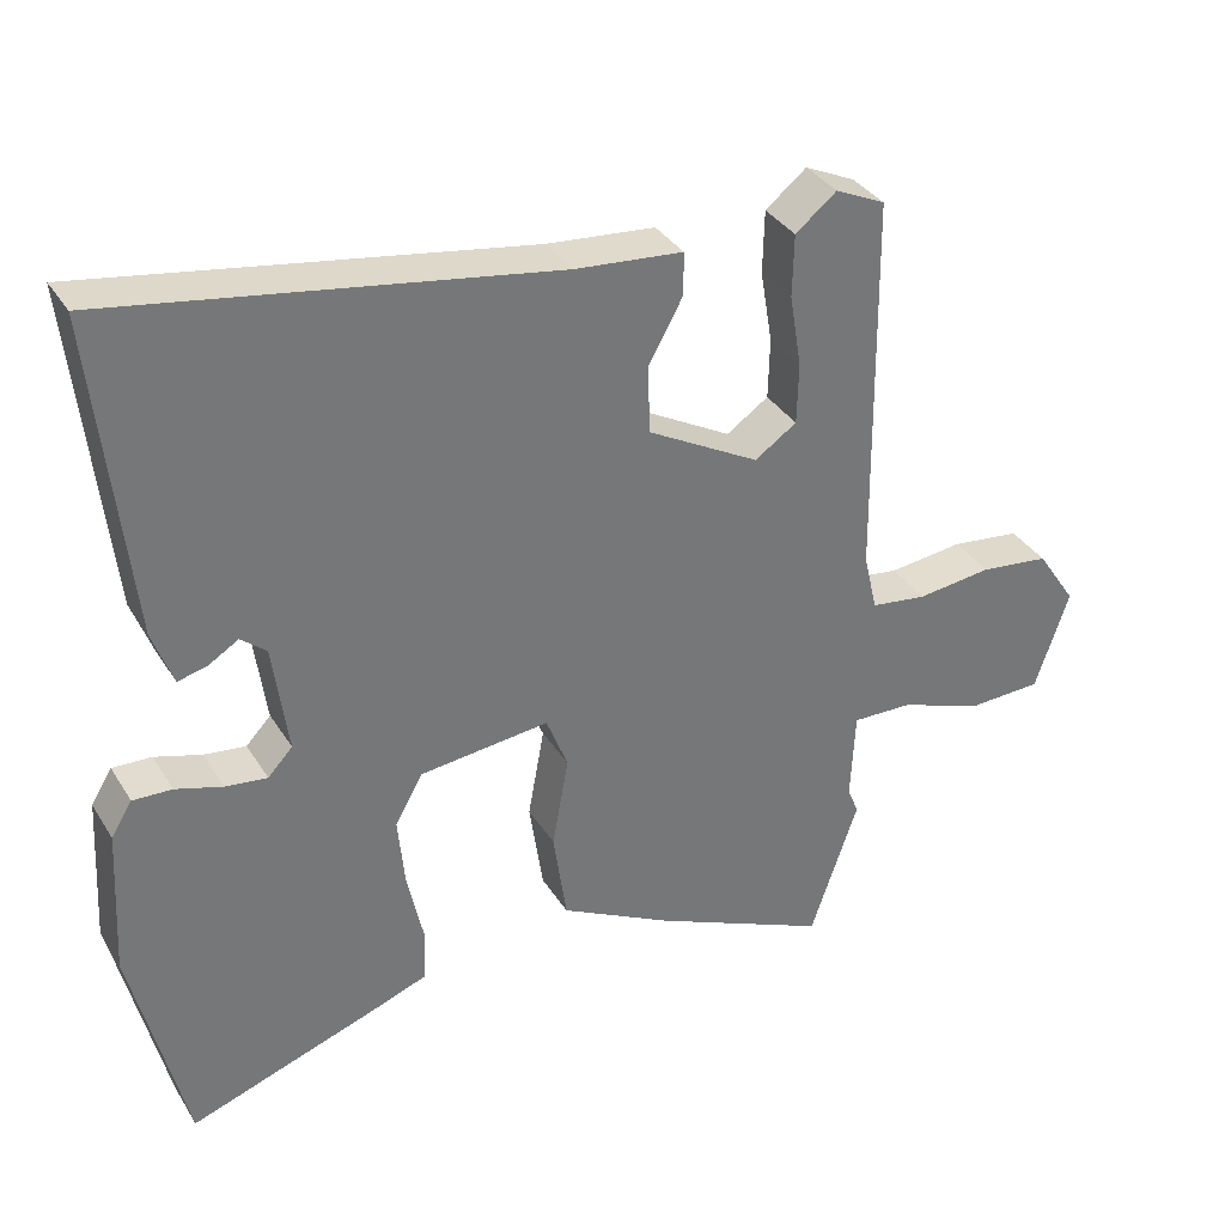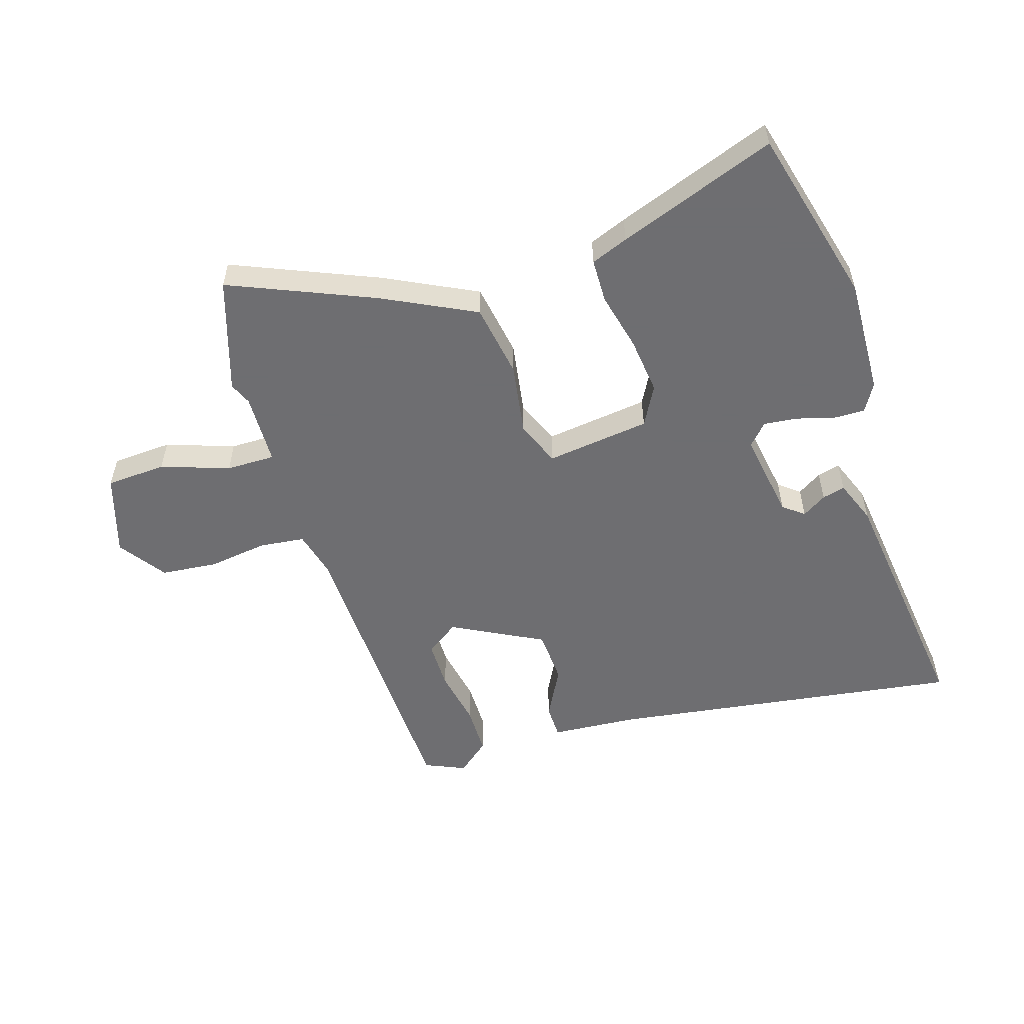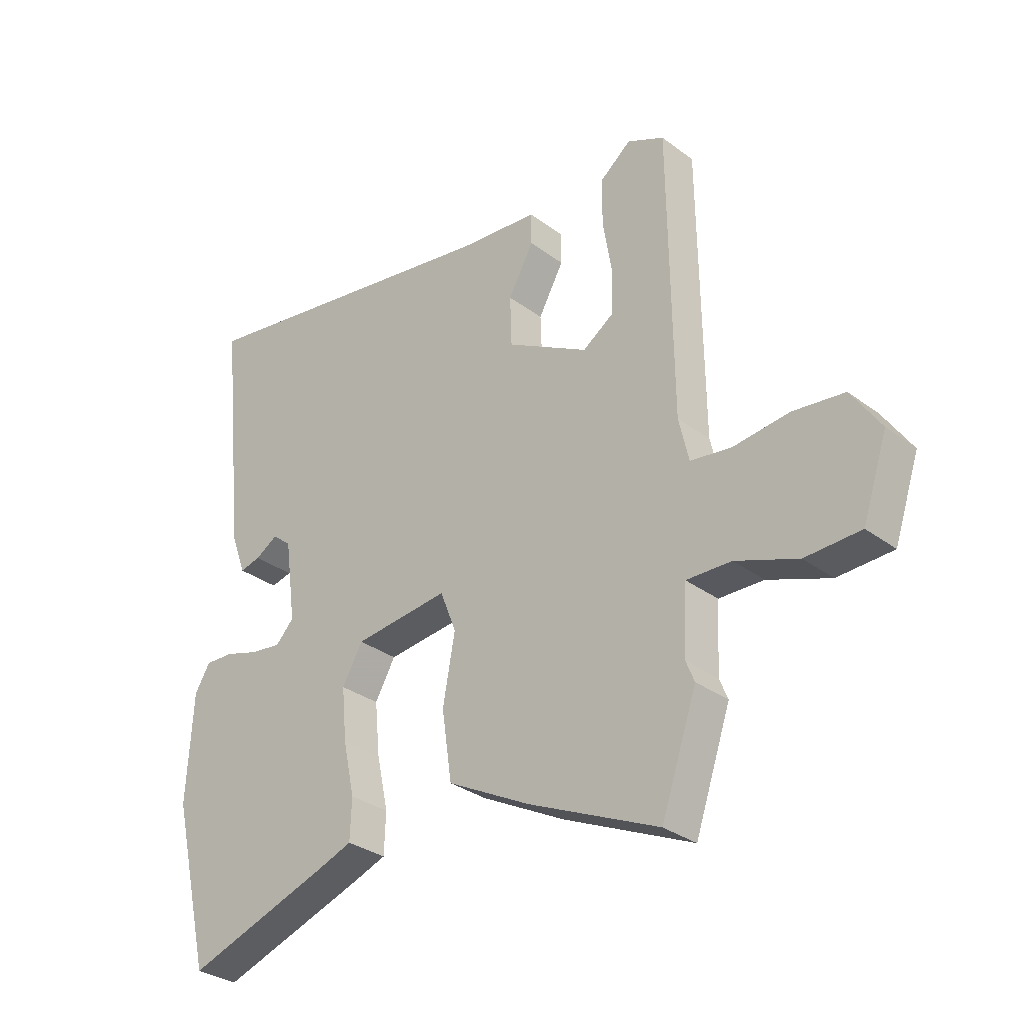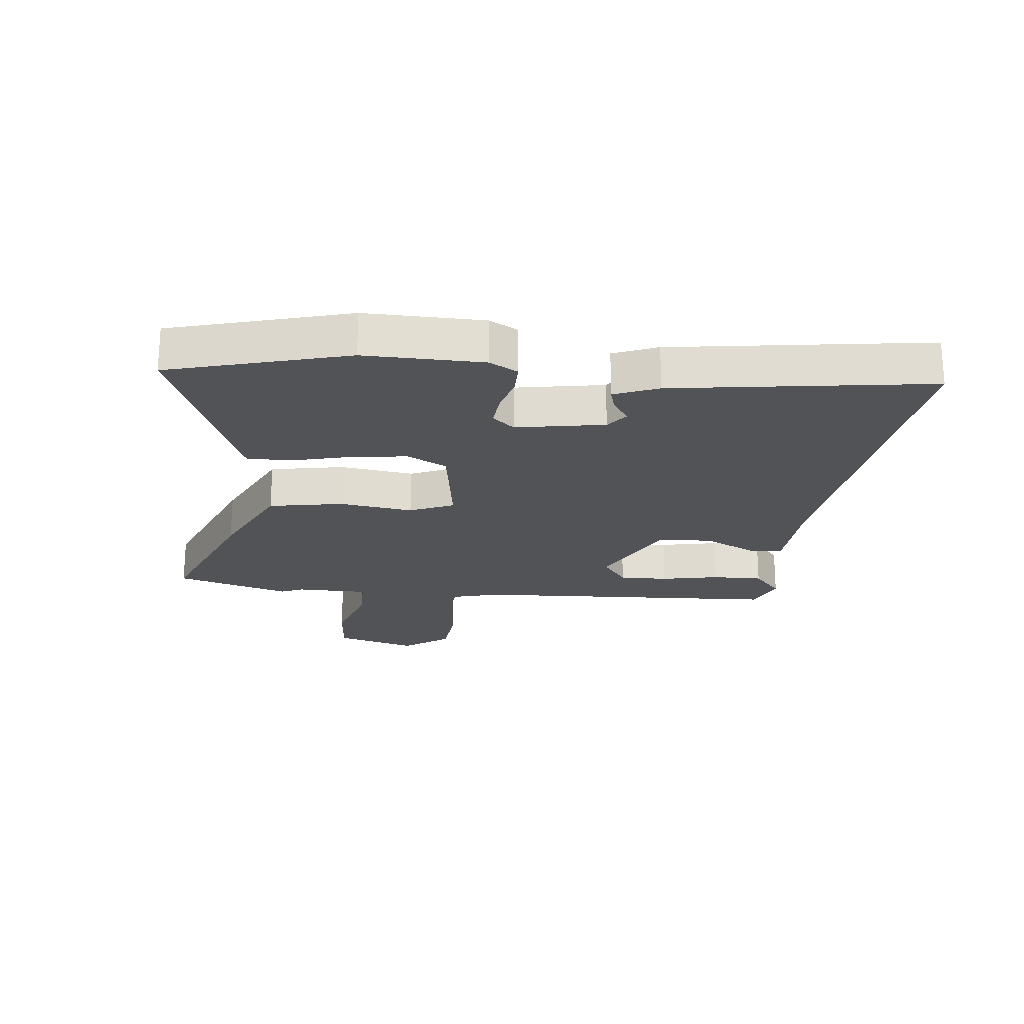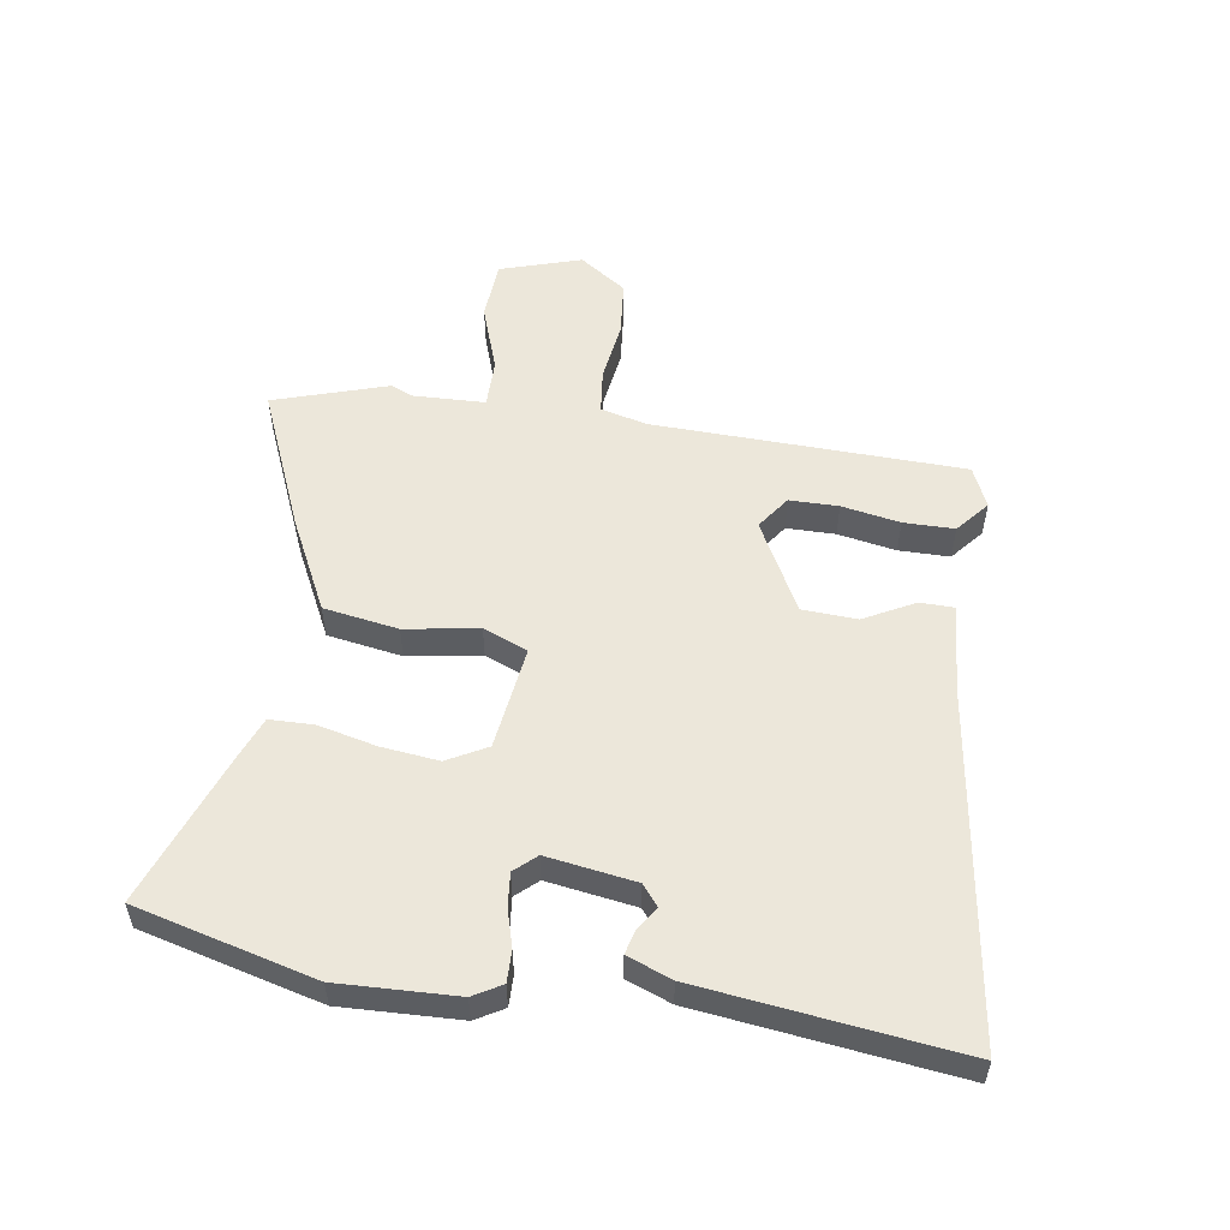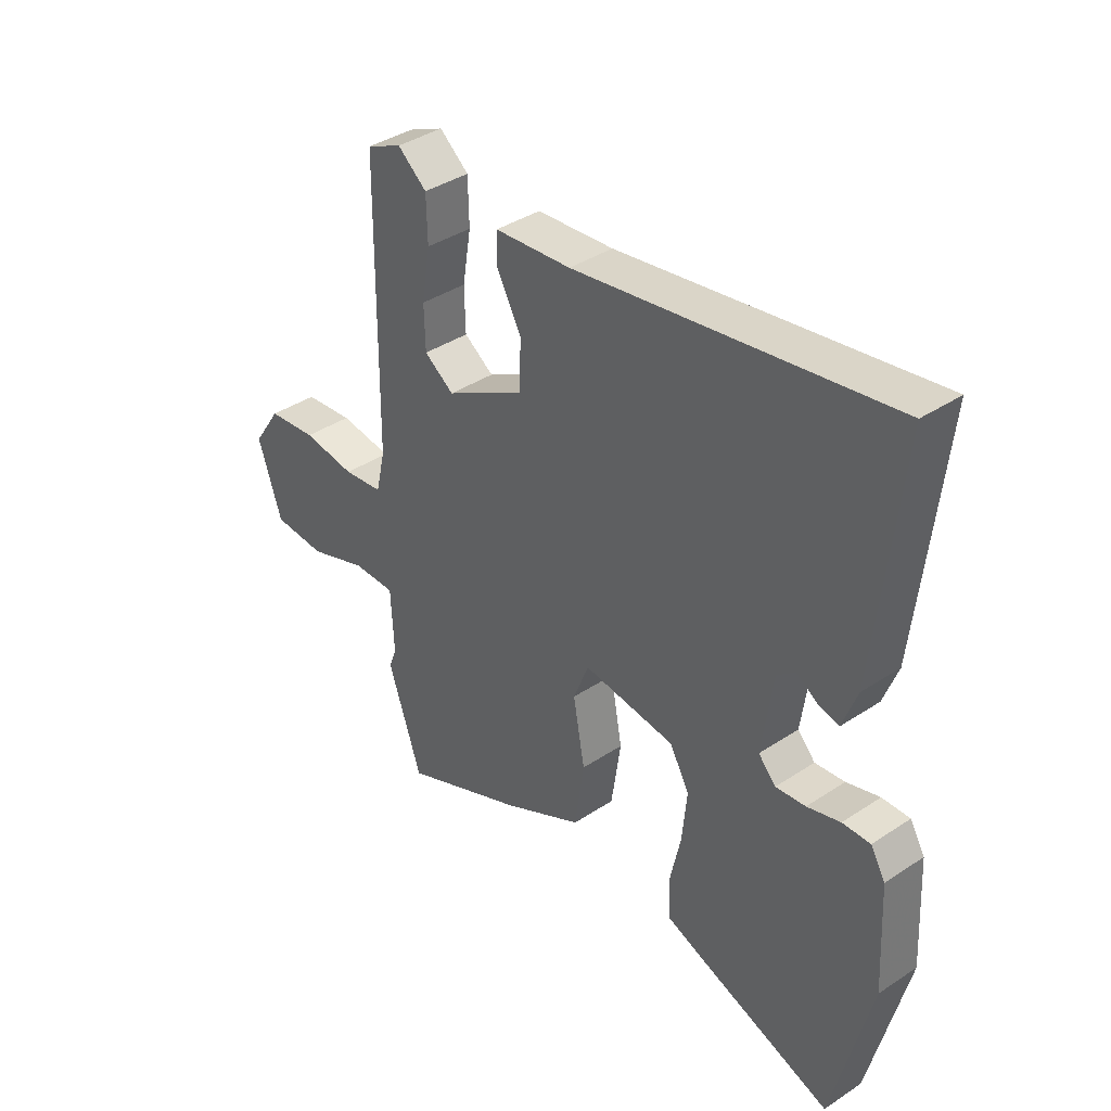
<metadata>
{"format":"obj","ext":"obj","renderer":"f3d","projection":"perspective","resolution":1024,"background":"white","views":[{"elev":34.8,"azim":-27.7,"up":"+Z"},{"elev":-54.4,"azim":-161.5,"up":"+Y"},{"elev":-31.2,"azim":43.3,"up":"+Z"},{"elev":-21.8,"azim":-93.9,"up":"+Y"},{"elev":53.8,"azim":-80.2,"up":"+Y"},{"elev":38.9,"azim":-129.7,"up":"+Z"}]}
</metadata>
<code>
v -0.473 0.07 -0.614
v -0.544 0.07 -0.316
v -0.533 0.07 -0.121
v -0.505 0.07 -0.075
v -0.453 0.07 -0.077
v -0.391 0.07 -0.096
v -0.335 0.07 -0.103
v -0.302 0.07 -0.068
v -0.322 0.07 0.079
v -0.356 0.07 0.107
v -0.397 0.07 0.082
v -0.435 0.07 0.073
v -0.462 0.07 0.147
v -0.507 0.07 0.574
v 0.079 0.07 0.478
v 0.223 0.07 0.465
v 0.223 0.07 0.408
v 0.177 0.07 0.325
v 0.18 0.07 0.234
v 0.329 0.07 0.152
v 0.385 0.07 0.19
v 0.387 0.07 0.271
v 0.371 0.07 0.368
v 0.373 0.07 0.452
v 0.428 0.07 0.496
v 0.495 0.07 0.465
v 0.501 0.07 -0.049
v 0.519 0.07 -0.127
v 0.594 0.07 -0.137
v 0.694 0.07 -0.125
v 0.787 0.07 -0.136
v 0.84 0.07 -0.215
v 0.795 0.07 -0.349
v 0.695 0.07 -0.353
v 0.583 0.07 -0.312
v 0.502 0.07 -0.31
v 0.496 0.07 -0.43
v 0.511 0.07 -0.467
v 0.447 0.07 -0.654
v 0.212 0.07 -0.549
v 0.061 0.07 -0.47
v 0.043 0.07 -0.346
v 0.065 0.07 -0.225
v 0.036 0.07 -0.151
v -0.137 0.07 -0.17
v -0.174 0.07 -0.235
v -0.165 0.07 -0.33
v -0.144 0.07 -0.427
v -0.147 0.07 -0.5
v -0.209 0.07 -0.523
v -0.473 0 -0.614
v -0.544 0 -0.316
v -0.533 0 -0.121
v -0.505 0 -0.075
v -0.453 0 -0.077
v -0.391 0 -0.096
v -0.335 0 -0.103
v -0.302 0 -0.068
v -0.322 0 0.079
v -0.356 0 0.107
v -0.397 0 0.082
v -0.435 0 0.073
v -0.462 0 0.147
v -0.507 0 0.574
v 0.079 0 0.478
v 0.223 0 0.465
v 0.223 0 0.408
v 0.177 0 0.325
v 0.18 0 0.234
v 0.329 0 0.152
v 0.385 0 0.19
v 0.387 0 0.271
v 0.371 0 0.368
v 0.373 0 0.452
v 0.428 0 0.496
v 0.495 0 0.465
v 0.501 0 -0.049
v 0.519 0 -0.127
v 0.594 0 -0.137
v 0.694 0 -0.125
v 0.787 0 -0.136
v 0.84 0 -0.215
v 0.795 0 -0.349
v 0.695 0 -0.353
v 0.583 0 -0.312
v 0.502 0 -0.31
v 0.496 0 -0.43
v 0.511 0 -0.467
v 0.447 0 -0.654
v 0.212 0 -0.549
v 0.061 0 -0.47
v 0.043 0 -0.346
v 0.065 0 -0.225
v 0.036 0 -0.151
v -0.137 0 -0.17
v -0.174 0 -0.235
v -0.165 0 -0.33
v -0.144 0 -0.427
v -0.147 0 -0.5
v -0.209 0 -0.523
f 4 5 6
f 3 4 6
f 2 3 6
f 1 2 6
f 50 1 6
f 49 50 6
f 48 49 6
f 47 48 6
f 46 47 6 7
f 45 46 7 8
f 44 45 8 9
f 41 42 43
f 40 41 43
f 39 40 43
f 38 39 43
f 37 38 43
f 36 37 43 44
f 44 9 10
f 36 44 10
f 35 36 10
f 33 34 35
f 32 33 35
f 31 32 35
f 30 31 35
f 29 30 35
f 28 29 35
f 25 26 27
f 24 25 27
f 23 24 27
f 22 23 27
f 21 22 27 28
f 20 21 28 35
f 15 16 17 18
f 15 18 19
f 13 14 15
f 12 13 15
f 11 12 15
f 10 11 15
f 10 15 19
f 10 19 20 35
f 56 55 54
f 56 54 53
f 56 53 52
f 56 52 51
f 56 51 100
f 56 100 99
f 56 99 98
f 56 98 97
f 57 56 97 96
f 58 57 96 95
f 59 58 95 94
f 93 92 91
f 93 91 90
f 93 90 89
f 93 89 88
f 93 88 87
f 94 93 87 86
f 60 59 94
f 60 94 86
f 60 86 85
f 85 84 83
f 85 83 82
f 85 82 81
f 85 81 80
f 85 80 79
f 85 79 78
f 77 76 75
f 77 75 74
f 77 74 73
f 77 73 72
f 78 77 72 71
f 85 78 71 70
f 68 67 66 65
f 69 68 65
f 65 64 63
f 65 63 62
f 65 62 61
f 65 61 60
f 69 65 60
f 85 70 69 60
f 1 51 52 2
f 2 52 53 3
f 3 53 54 4
f 4 54 55 5
f 5 55 56 6
f 6 56 57 7
f 7 57 58 8
f 8 58 59 9
f 9 59 60 10
f 10 60 61 11
f 11 61 62 12
f 12 62 63 13
f 13 63 64 14
f 14 64 65 15
f 15 65 66 16
f 16 66 67 17
f 17 67 68 18
f 18 68 69 19
f 19 69 70 20
f 20 70 71 21
f 21 71 72 22
f 22 72 73 23
f 23 73 74 24
f 24 74 75 25
f 25 75 76 26
f 26 76 77 27
f 27 77 78 28
f 28 78 79 29
f 29 79 80 30
f 30 80 81 31
f 31 81 82 32
f 32 82 83 33
f 33 83 84 34
f 34 84 85 35
f 35 85 86 36
f 36 86 87 37
f 37 87 88 38
f 38 88 89 39
f 39 89 90 40
f 40 90 91 41
f 41 91 92 42
f 42 92 93 43
f 43 93 94 44
f 44 94 95 45
f 45 95 96 46
f 46 96 97 47
f 47 97 98 48
f 48 98 99 49
f 49 99 100 50
f 50 100 51 1

</code>
